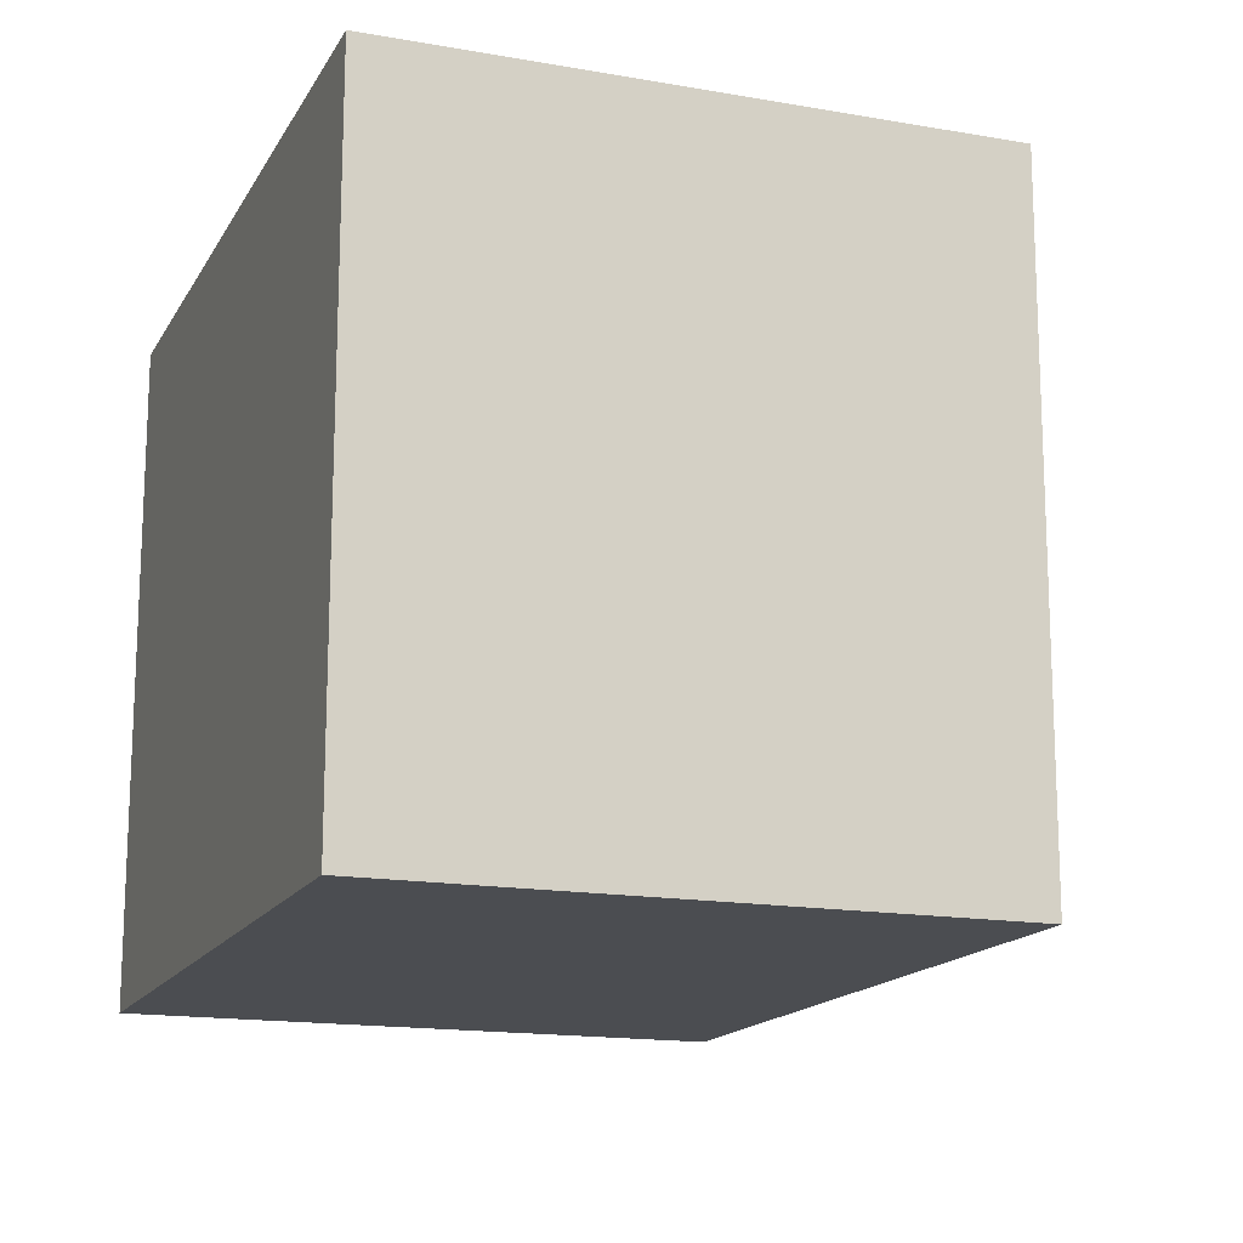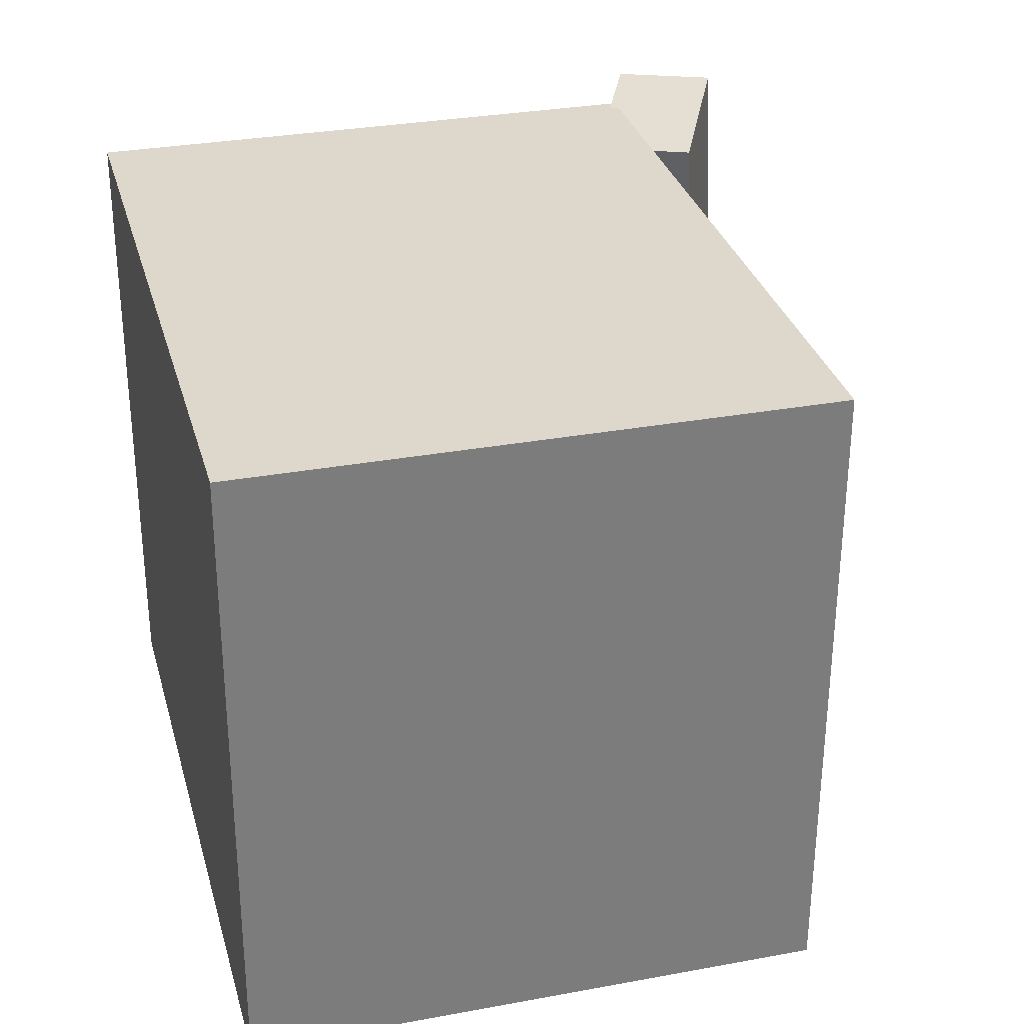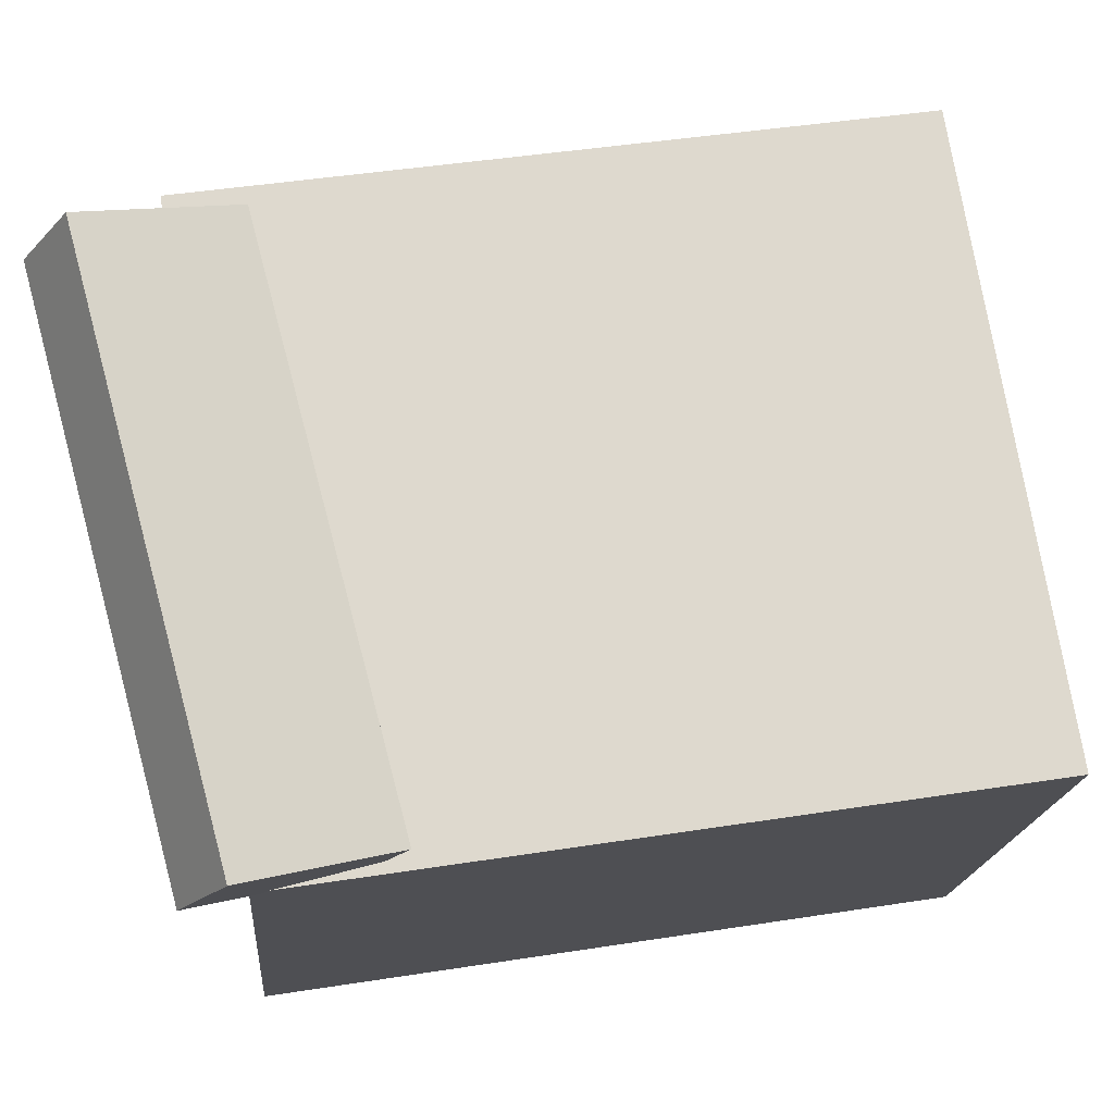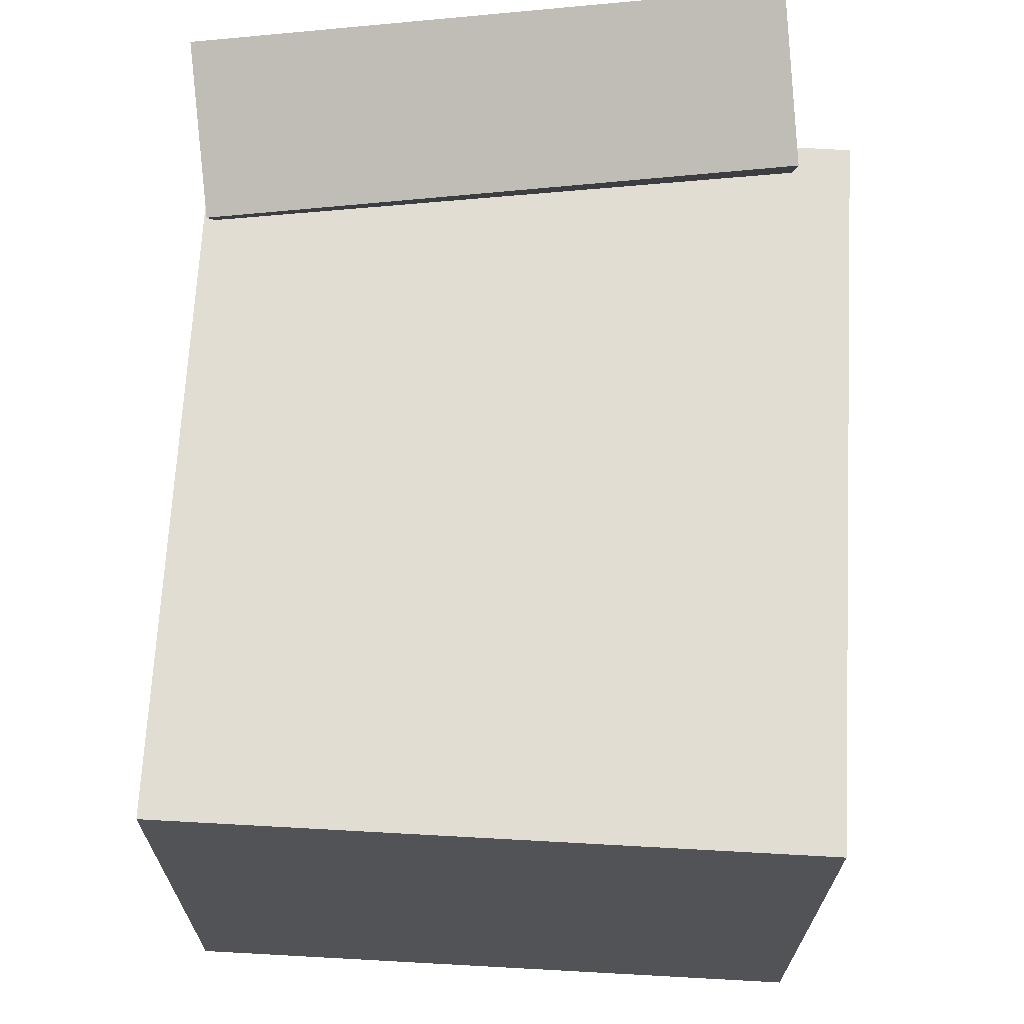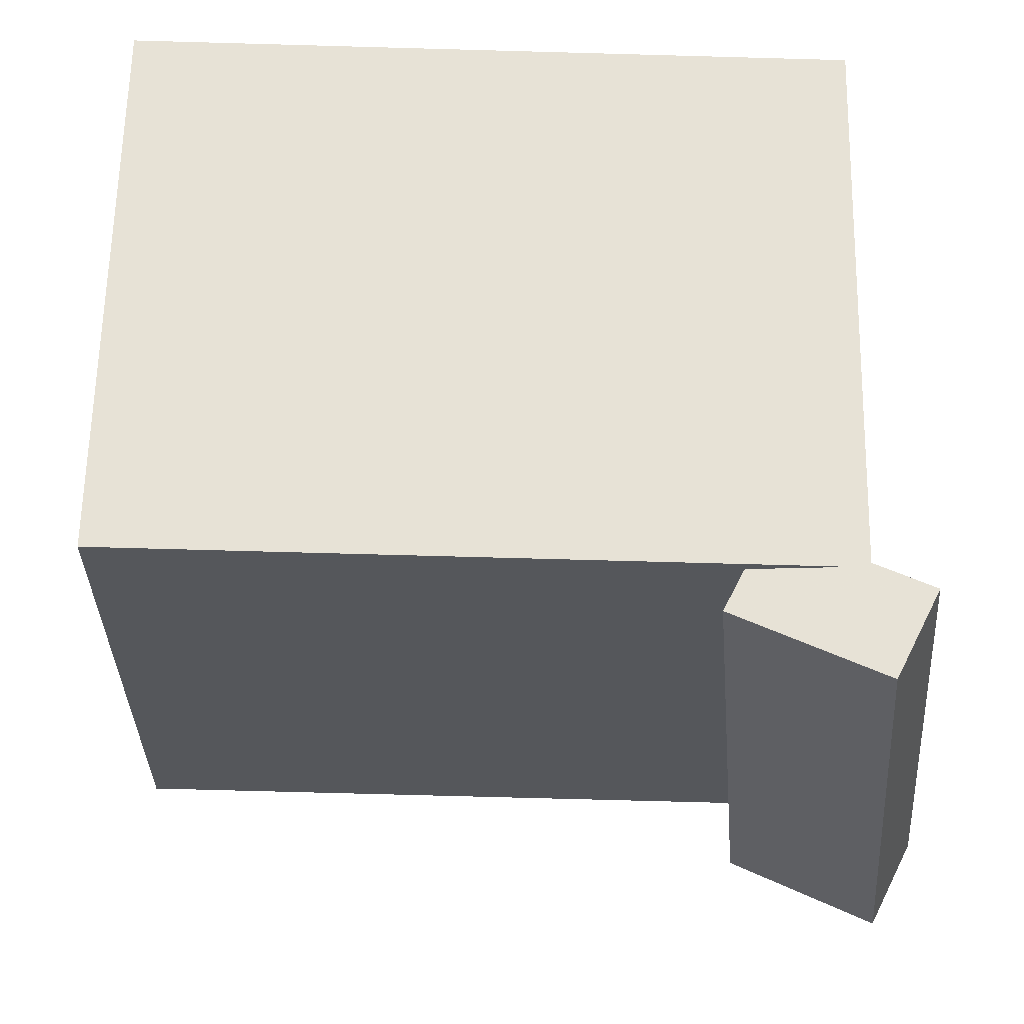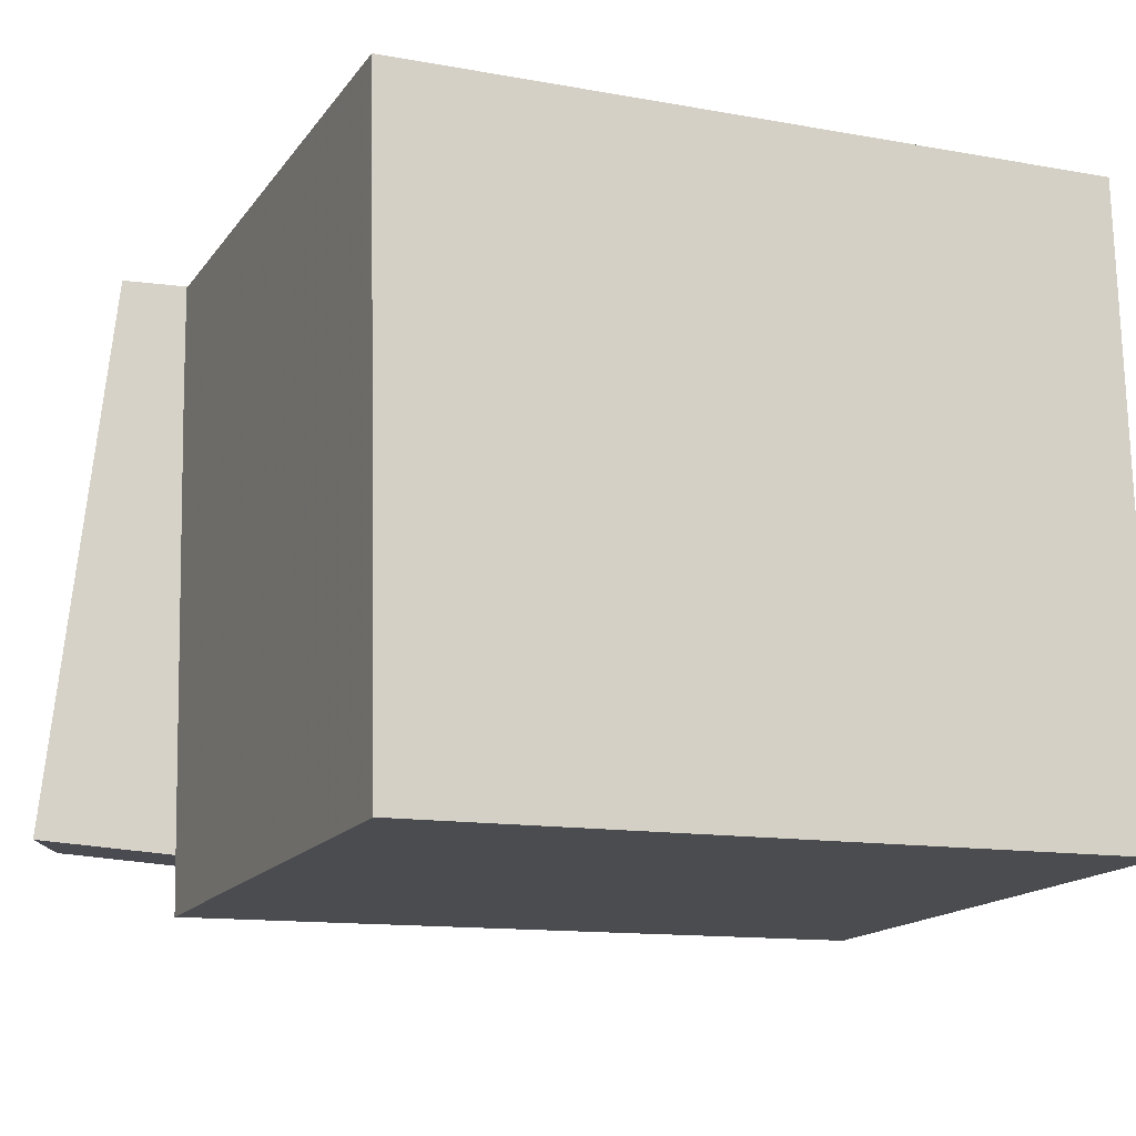
<metadata>
{"format":"obj","ext":"obj","renderer":"f3d","projection":"perspective","resolution":1024,"background":"white","views":[{"elev":-14.4,"azim":65.0,"up":"+Z"},{"elev":32.4,"azim":70.4,"up":"+Z"},{"elev":73.6,"azim":-10.1,"up":"+Y"},{"elev":63.5,"azim":92.0,"up":"+Y"},{"elev":62.9,"azim":176.4,"up":"+Z"},{"elev":-15.2,"azim":-28.0,"up":"+Z"}]}
</metadata>
<code>
v 0.344 0.1724 0.3125
v 0.3548 0.1668 -0.2711
v -0.3167 0.227 0.2998
v -0.3059 0.2214 -0.2839
v 0.3008 -0.3494 0.3168
v 0.3116 -0.355 -0.2669
v -0.3599 -0.2948 0.304
v -0.3491 -0.3004 -0.2797
f 1.0 7.0 5.0
f 1.0 3.0 7.0
f 1.0 4.0 3.0
f 1.0 2.0 4.0
f 3.0 8.0 7.0
f 3.0 4.0 8.0
f 5.0 7.0 8.0
f 5.0 8.0 6.0
f 1.0 5.0 6.0
f 1.0 6.0 2.0
f 2.0 6.0 8.0
f 2.0 8.0 4.0
v -0.2363 0.1764 0.2905
v -0.2799 0.2207 -0.2306
v -0.1894 0.2562 0.2933
v -0.2329 0.3004 -0.2278
v -0.3693 0.2541 0.3082
v -0.4129 0.2984 -0.2129
v -0.3224 0.3339 0.311
v -0.3659 0.3781 -0.21
f 9.0 15.0 13.0
f 9.0 11.0 15.0
f 9.0 12.0 11.0
f 9.0 10.0 12.0
f 11.0 16.0 15.0
f 11.0 12.0 16.0
f 13.0 15.0 16.0
f 13.0 16.0 14.0
f 9.0 13.0 14.0
f 9.0 14.0 10.0
f 10.0 14.0 16.0
f 10.0 16.0 12.0

</code>
